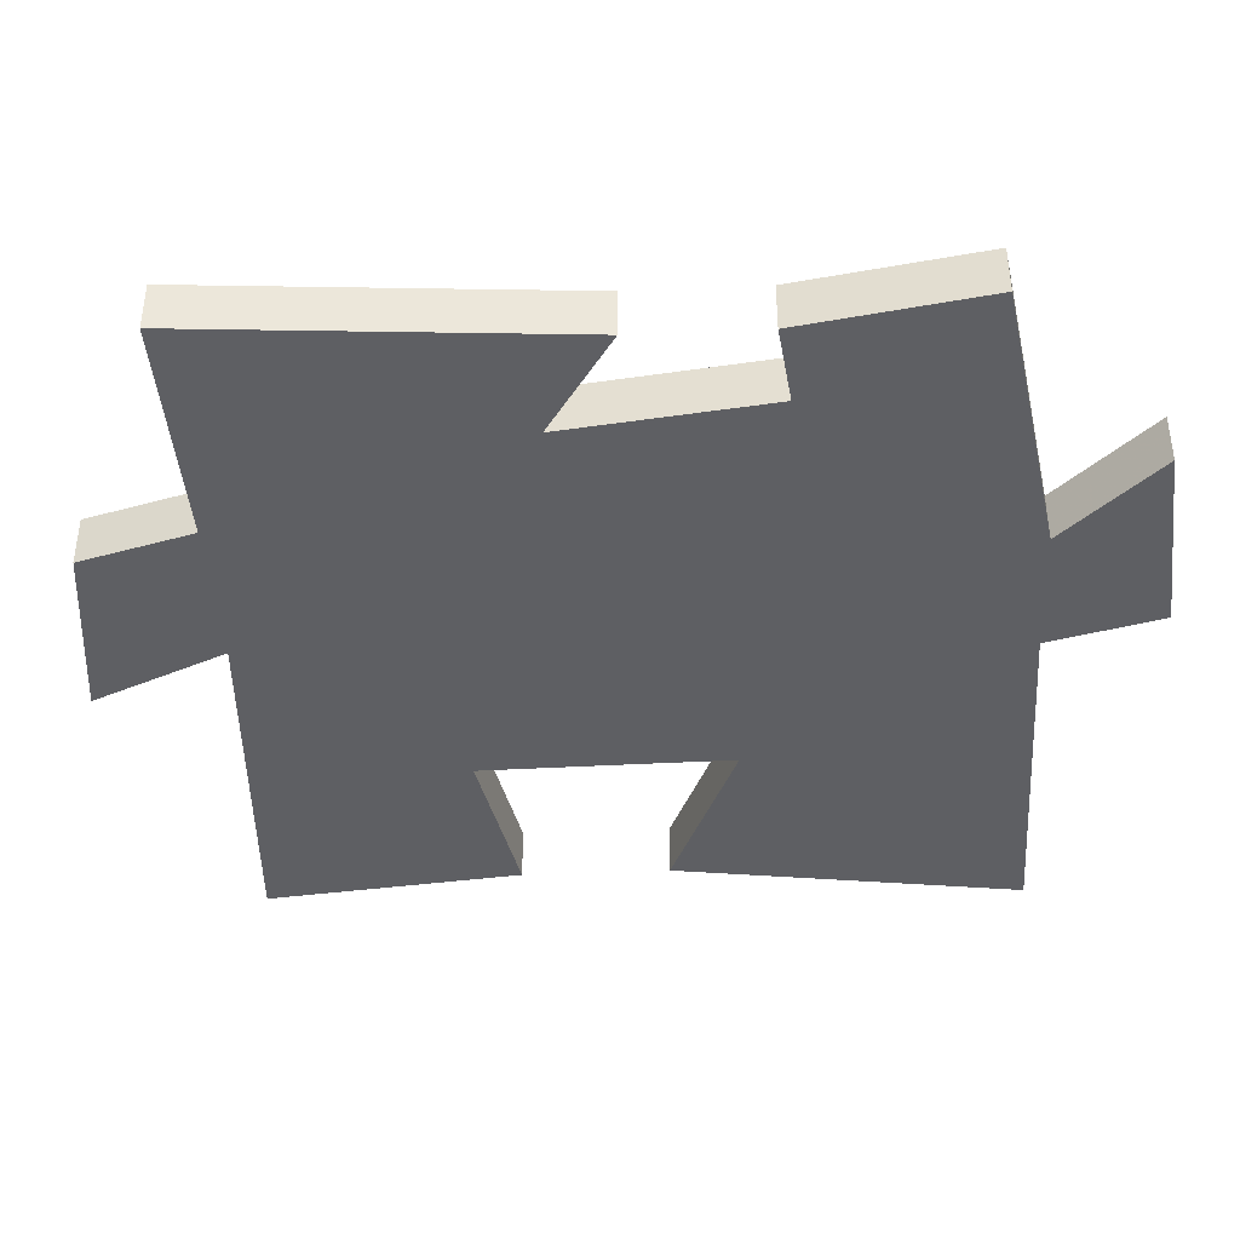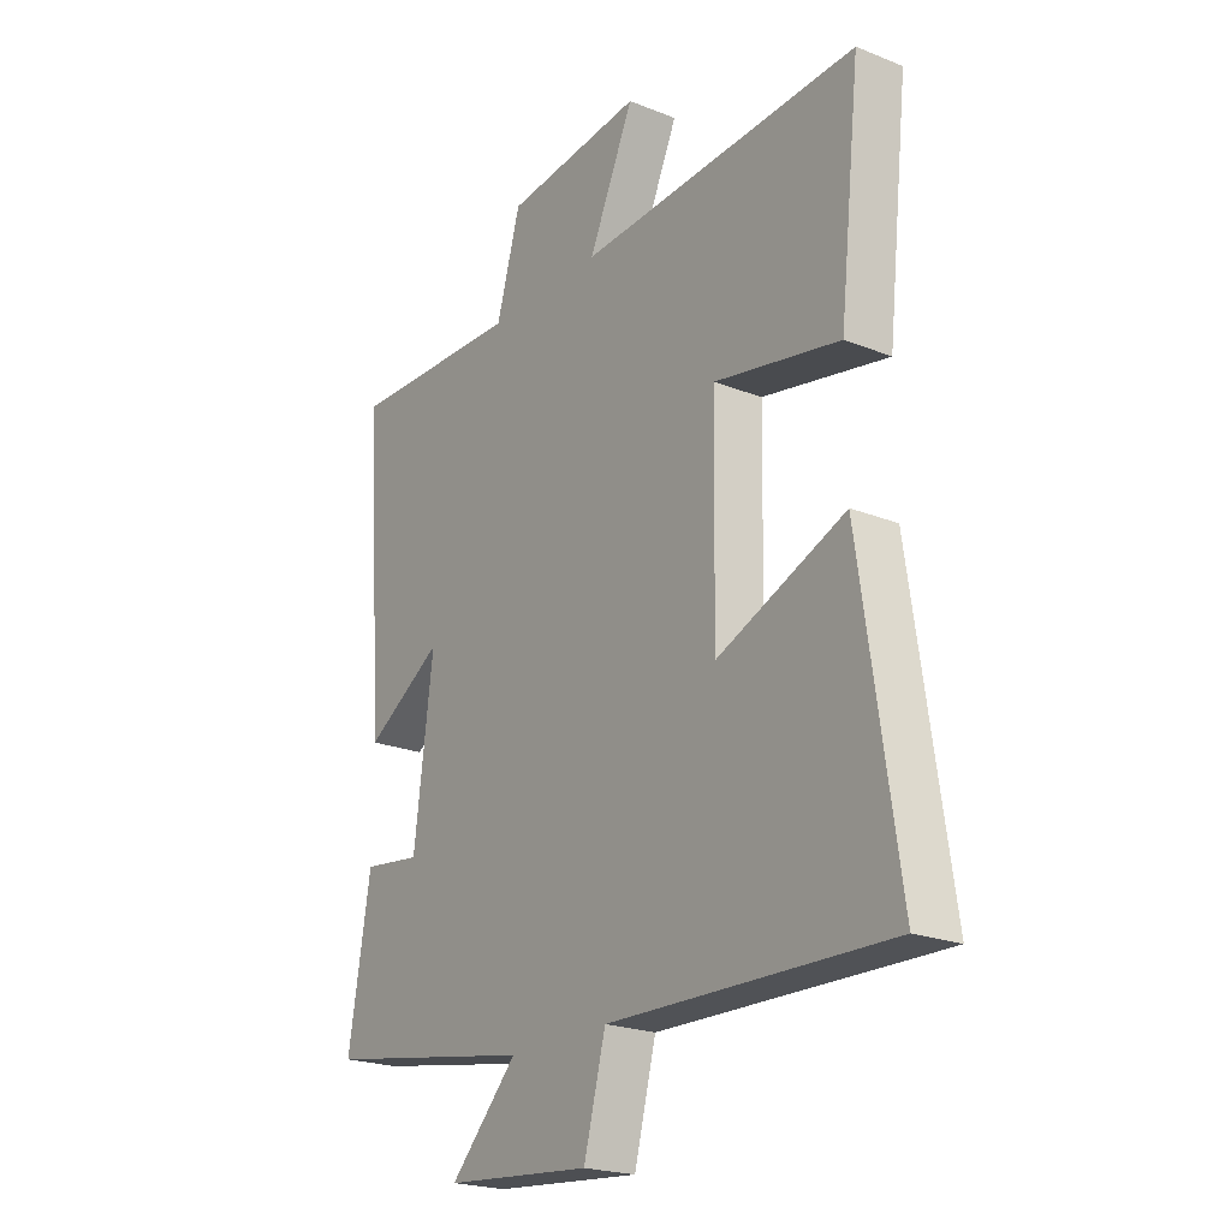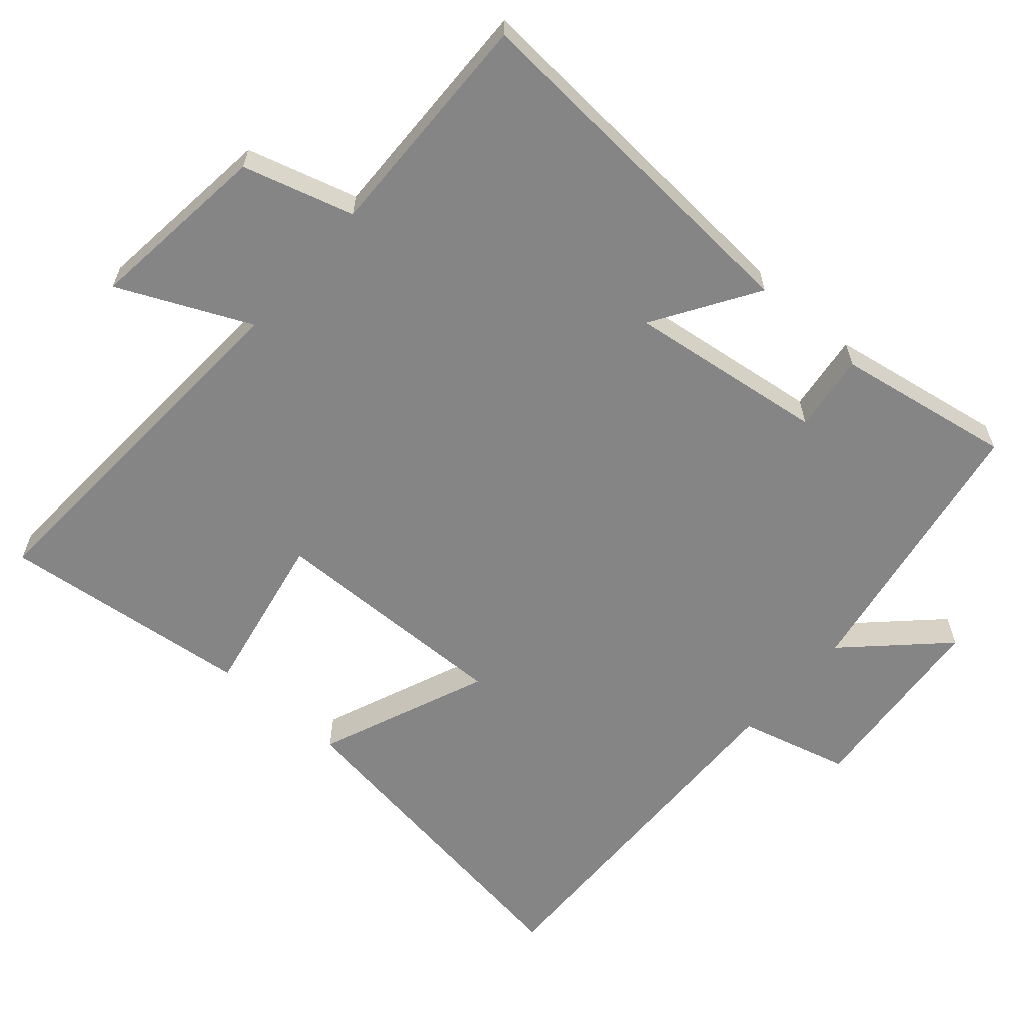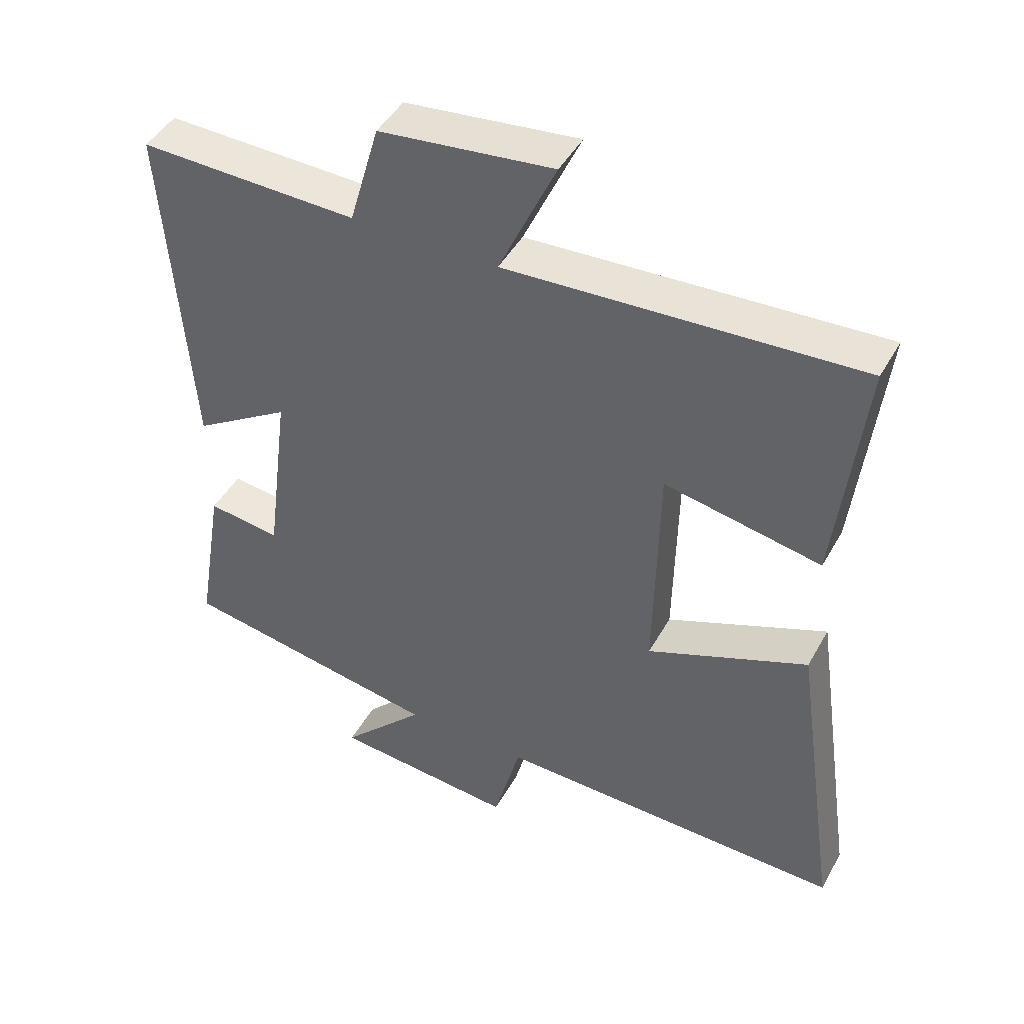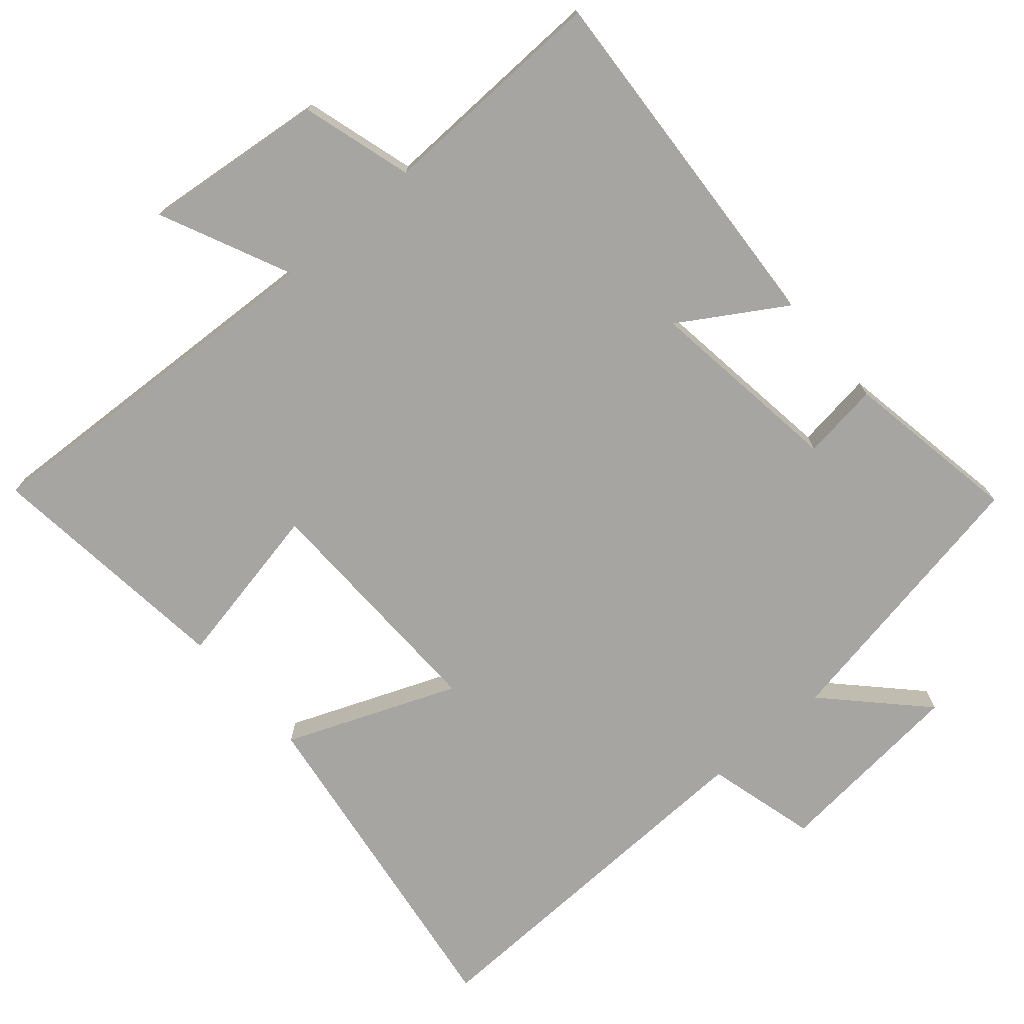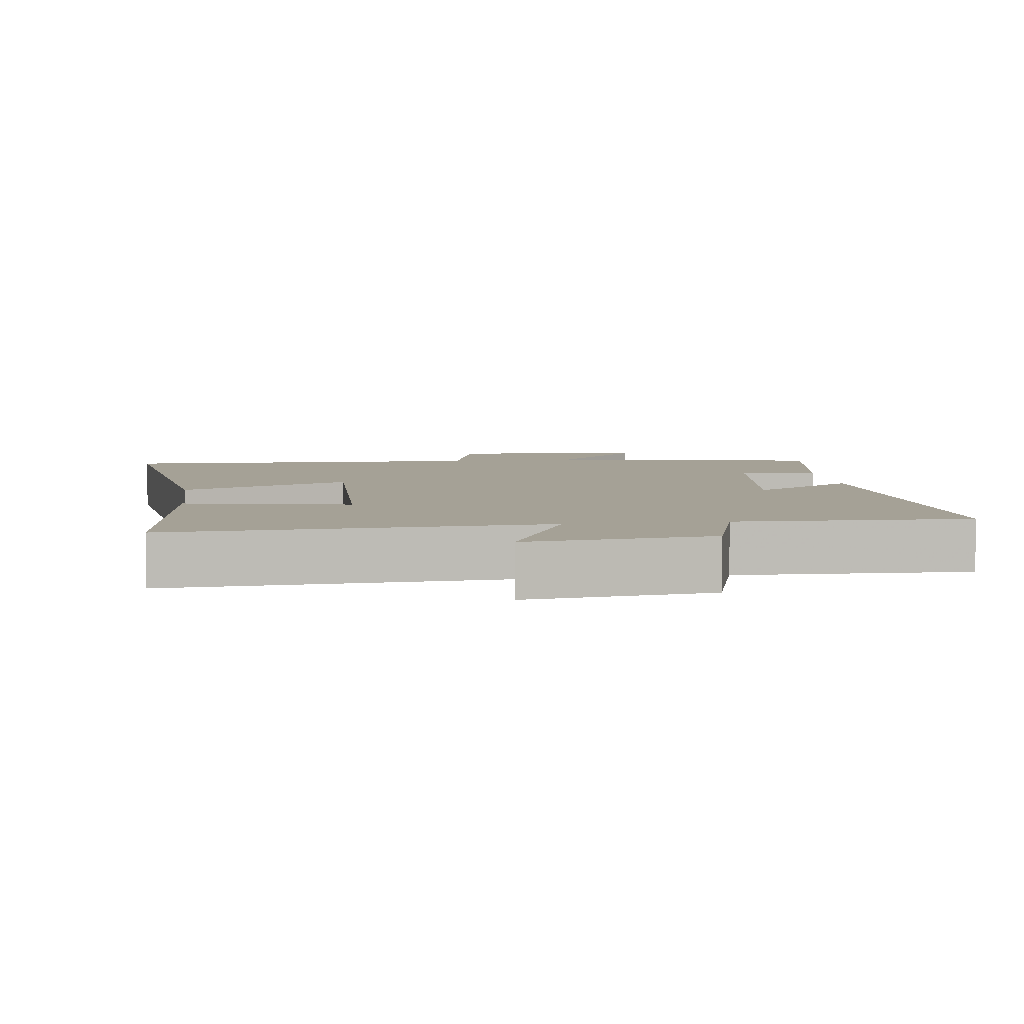
<metadata>
{"format":"obj","ext":"obj","renderer":"f3d","projection":"perspective","resolution":1024,"background":"white","views":[{"elev":-40.7,"azim":92.9,"up":"+Y"},{"elev":-21.8,"azim":-125.0,"up":"+Z"},{"elev":-61.7,"azim":49.0,"up":"+Y"},{"elev":45.4,"azim":-152.3,"up":"+Z"},{"elev":-73.9,"azim":41.1,"up":"+Y"},{"elev":6.0,"azim":-7.3,"up":"+Y"}]}
</metadata>
<code>
v 0.536 0.07 0.508
v 0.5 0.07 -0.008
v 0.354 0.07 0.084
v 0.39 0.07 -0.196
v 0.5 0.07 -0.182
v 0.542 0.07 -0.432
v 0.146 0.07 -0.5
v 0.273 0.07 -0.632
v -0.003 0.07 -0.656
v -0.044 0.07 -0.5
v -0.571 0.07 -0.512
v -0.5 0.07 -0.028
v -0.259 0.07 -0.127
v -0.265 0.07 0.219
v -0.5 0.07 0.174
v -0.539 0.07 0.53
v -0.012 0.07 0.5
v -0.097 0.07 0.687
v 0.163 0.07 0.657
v 0.208 0.07 0.5
v 0.536 0 0.508
v 0.5 0 -0.008
v 0.354 0 0.084
v 0.39 0 -0.196
v 0.5 0 -0.182
v 0.542 0 -0.432
v 0.146 0 -0.5
v 0.273 0 -0.632
v -0.003 0 -0.656
v -0.044 0 -0.5
v -0.571 0 -0.512
v -0.5 0 -0.028
v -0.259 0 -0.127
v -0.265 0 0.219
v -0.5 0 0.174
v -0.539 0 0.53
v -0.012 0 0.5
v -0.097 0 0.687
v 0.163 0 0.657
v 0.208 0 0.5
f 17 18 19 20
f 14 15 16 17
f 13 14 17 20
f 10 11 12 13
f 10 13 20 1
f 7 8 9 10
f 6 7 10
f 5 6 10
f 4 5 10
f 3 4 10
f 1 2 3
f 1 3 10
f 40 39 38 37
f 37 36 35 34
f 40 37 34 33
f 33 32 31 30
f 21 40 33 30
f 30 29 28 27
f 30 27 26
f 30 26 25
f 30 25 24
f 30 24 23
f 23 22 21
f 30 23 21
f 1 21 22 2
f 2 22 23 3
f 3 23 24 4
f 4 24 25 5
f 5 25 26 6
f 6 26 27 7
f 7 27 28 8
f 8 28 29 9
f 9 29 30 10
f 10 30 31 11
f 11 31 32 12
f 12 32 33 13
f 13 33 34 14
f 14 34 35 15
f 15 35 36 16
f 16 36 37 17
f 17 37 38 18
f 18 38 39 19
f 19 39 40 20
f 20 40 21 1

</code>
